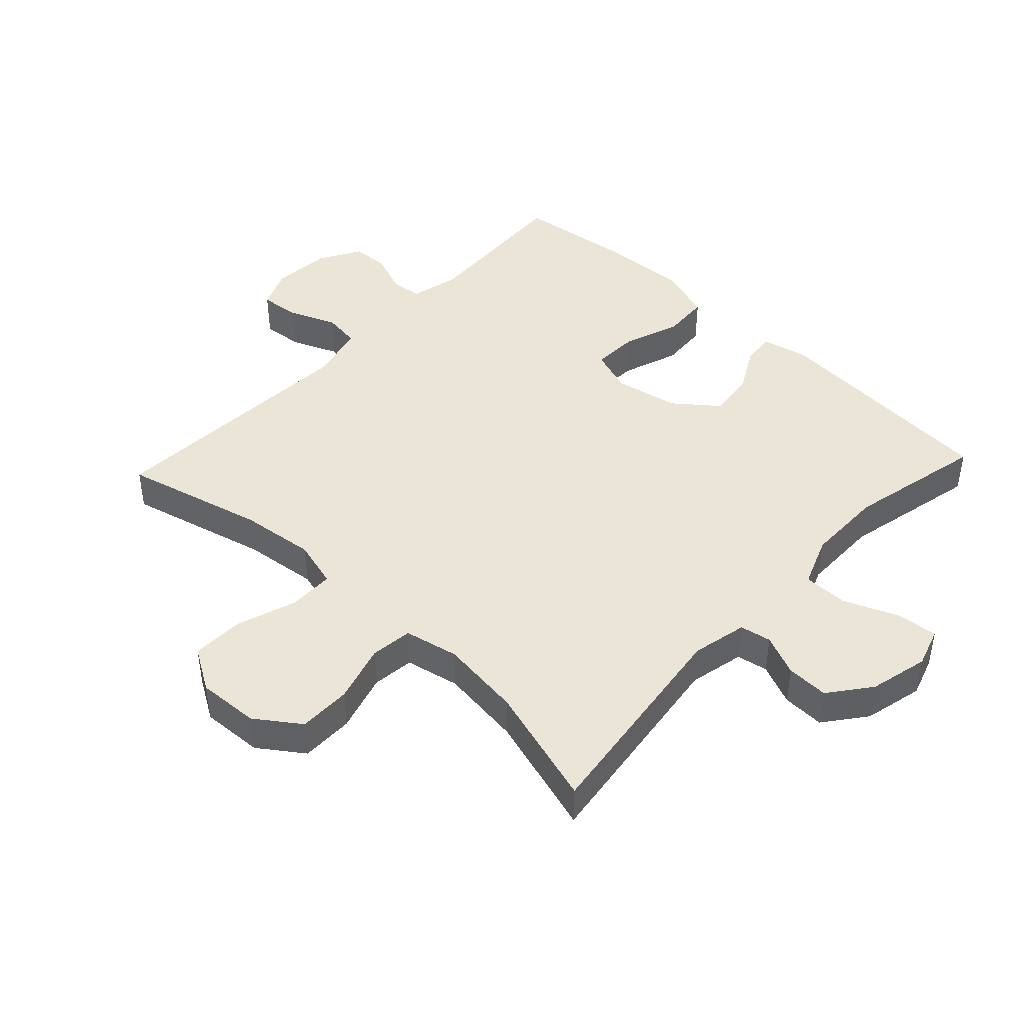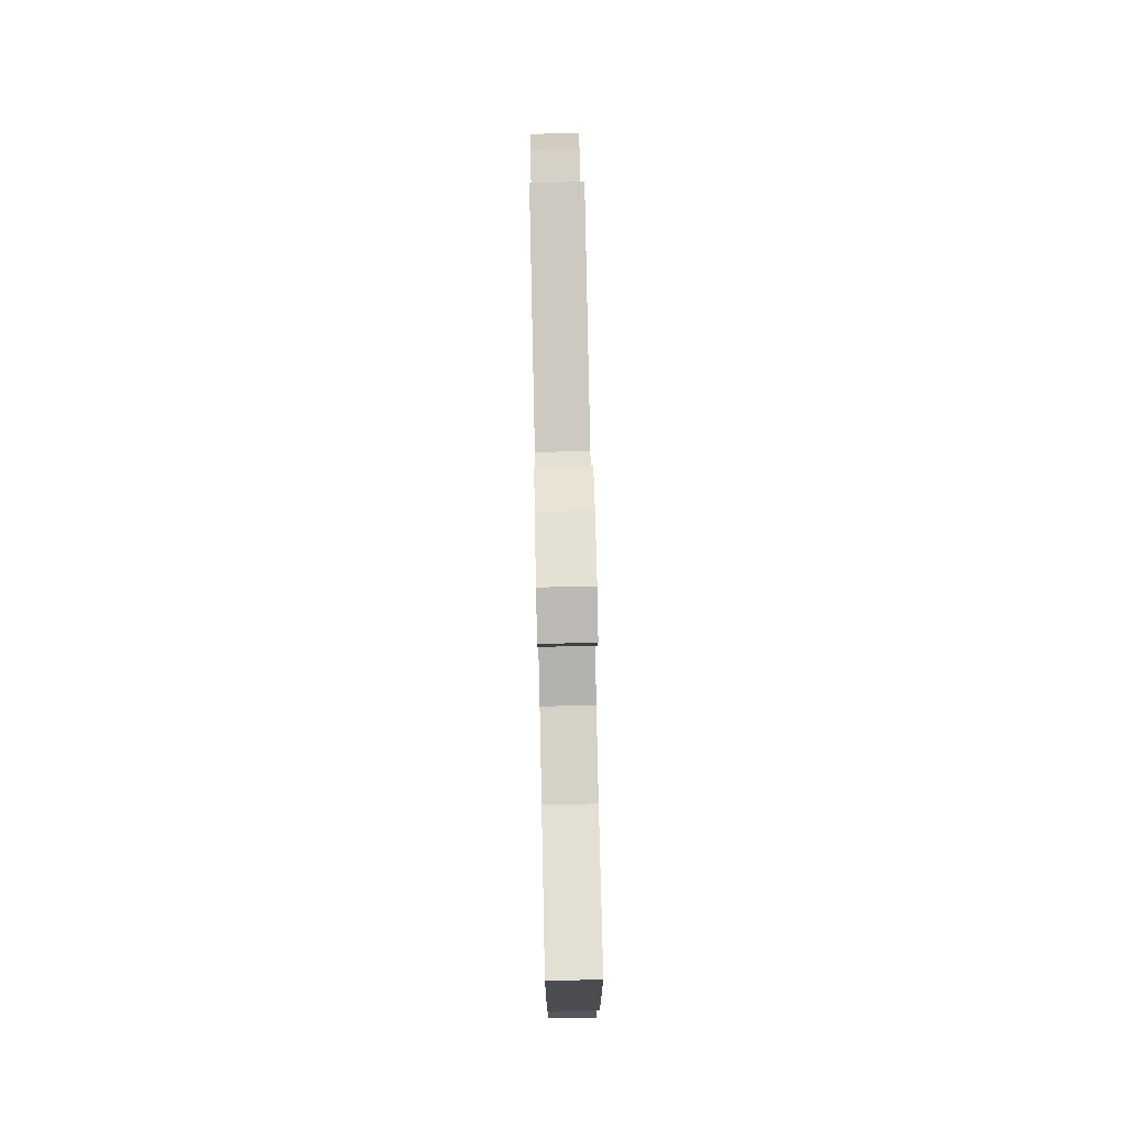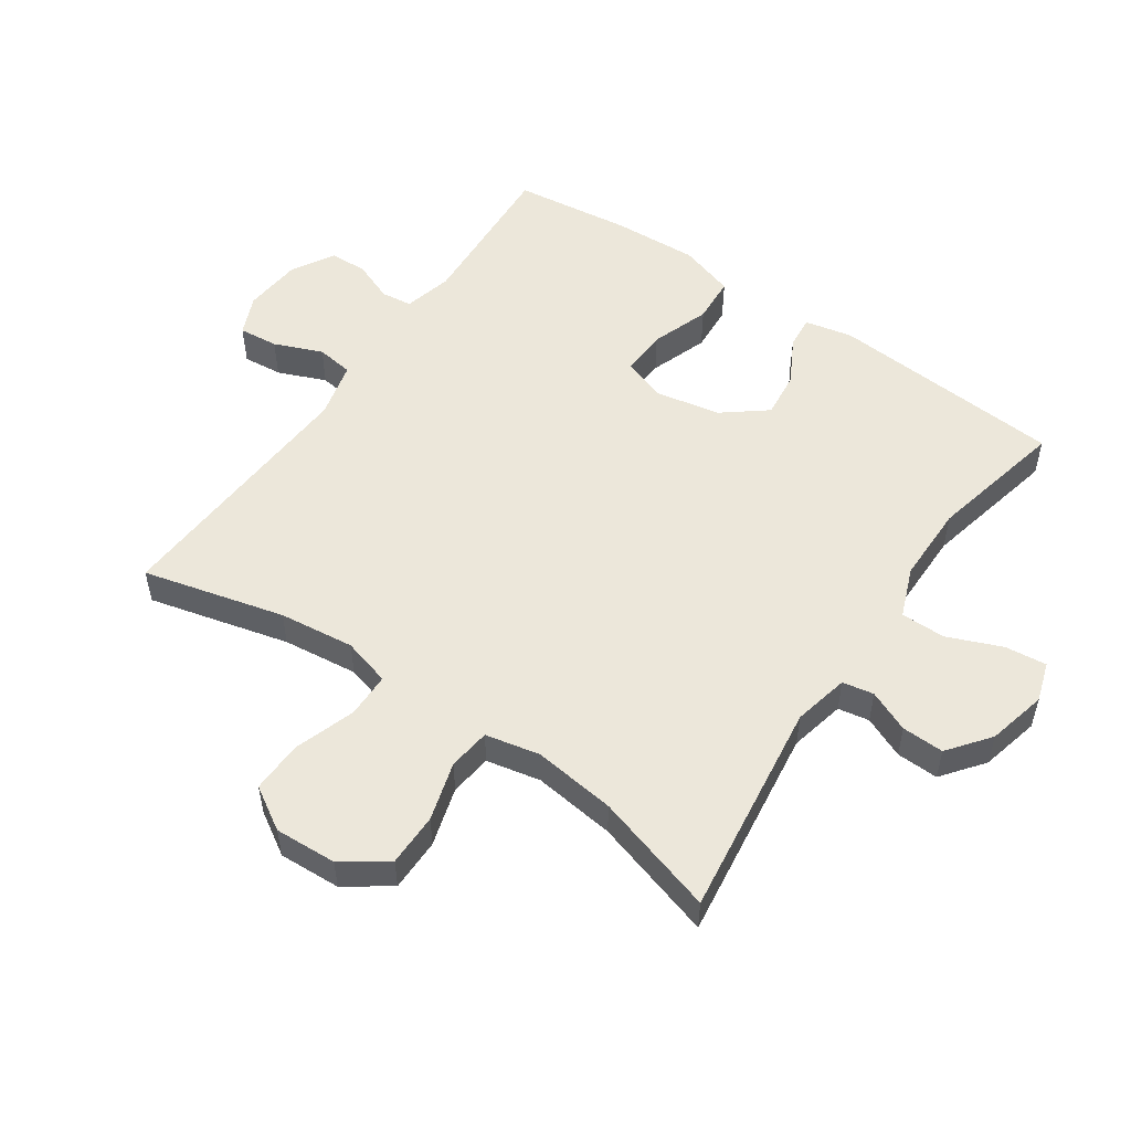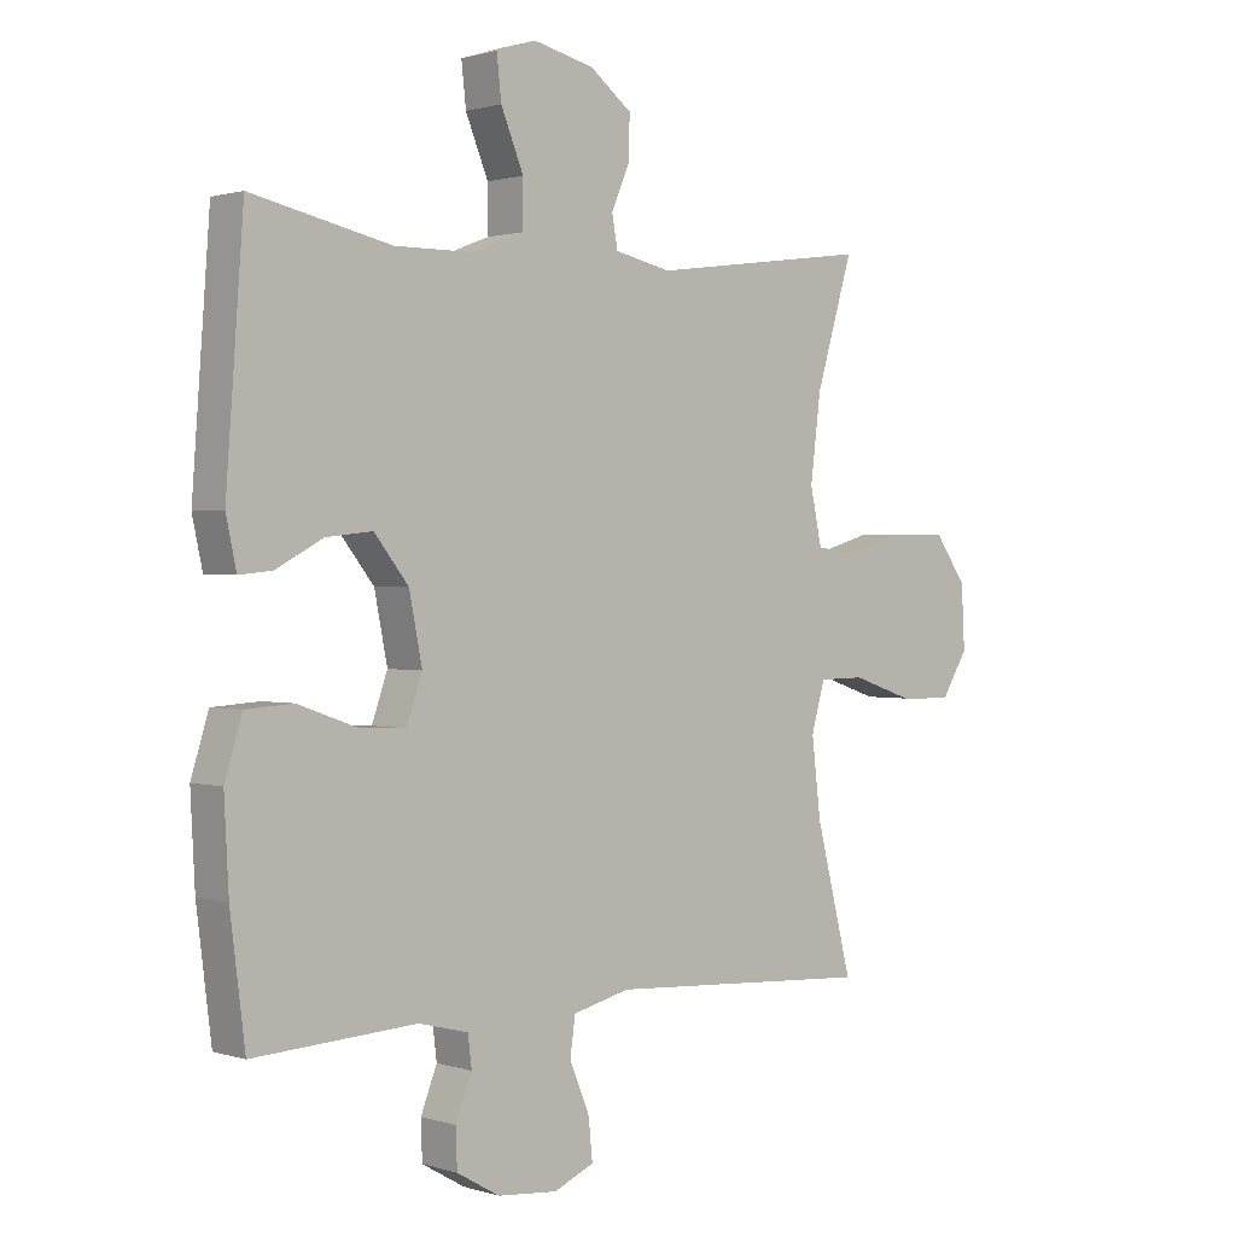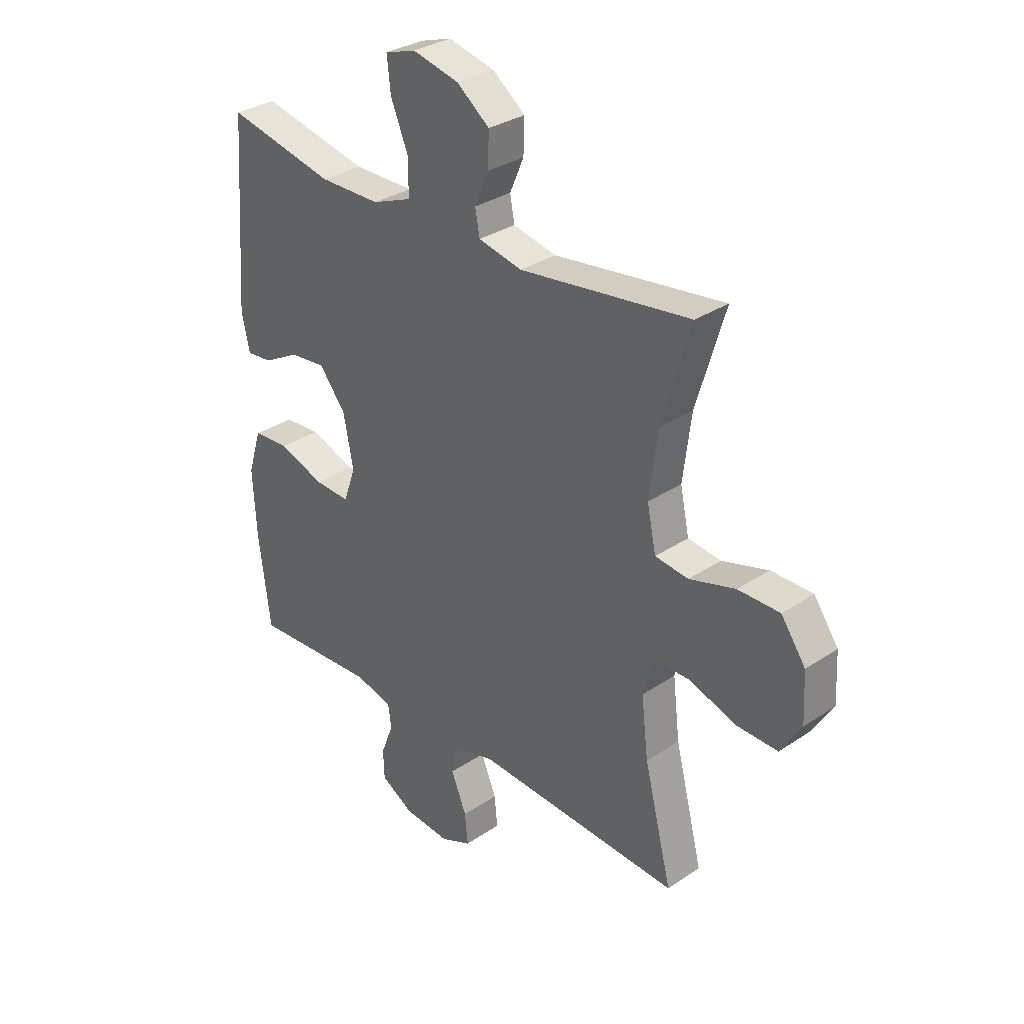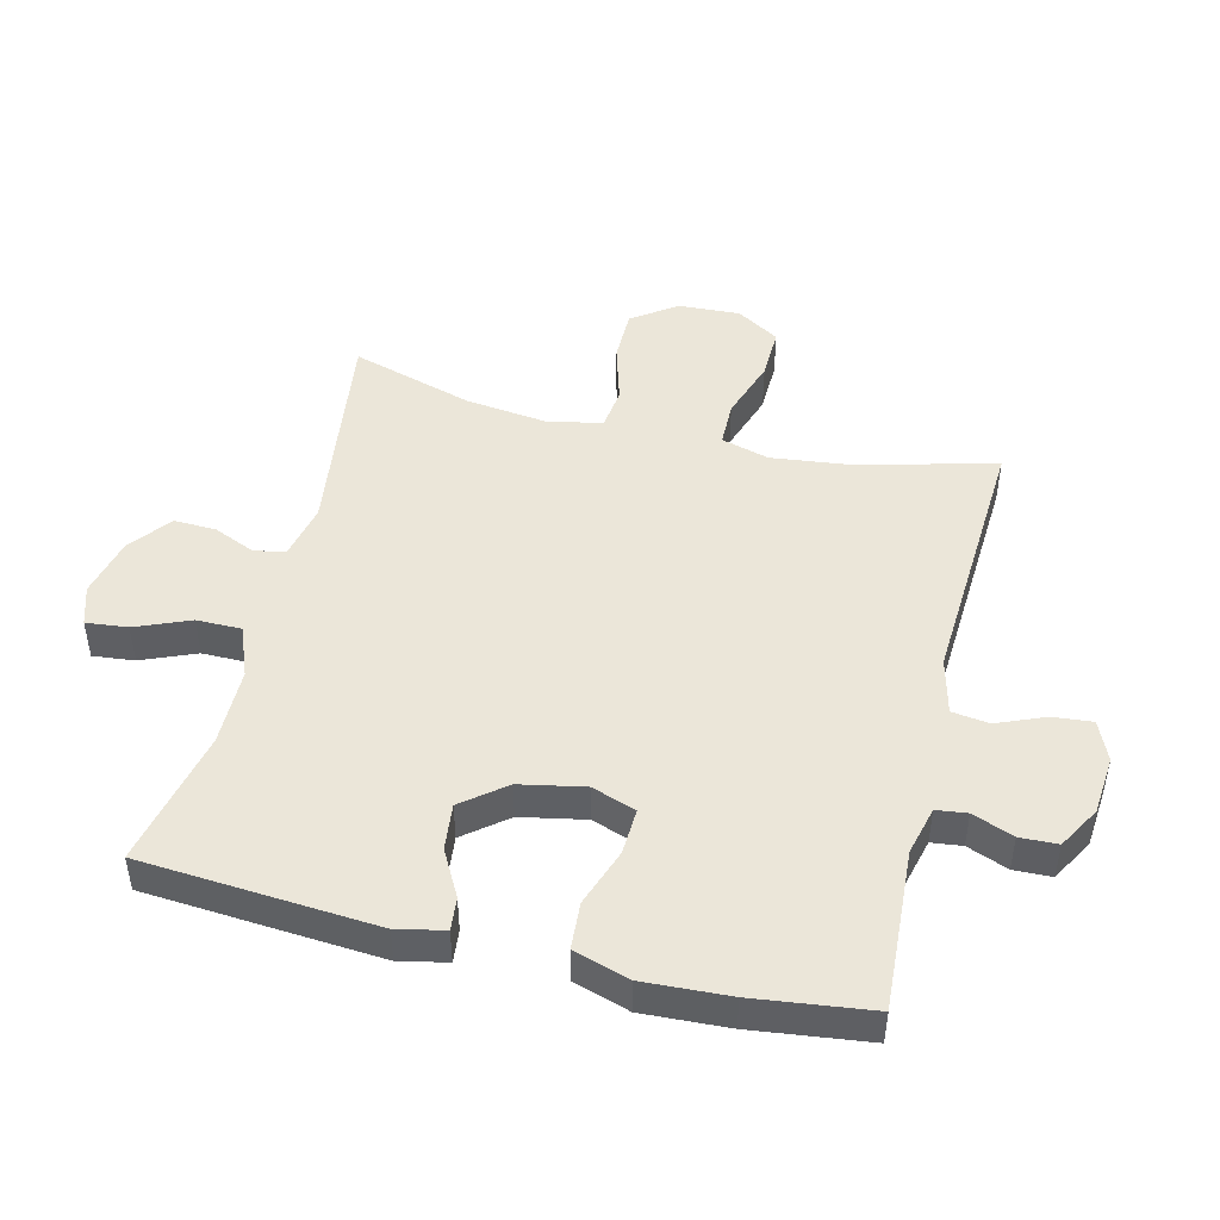
<metadata>
{"format":"obj","ext":"obj","renderer":"f3d","projection":"perspective","resolution":1024,"background":"white","views":[{"elev":44.2,"azim":-46.8,"up":"+Y"},{"elev":78.9,"azim":88.8,"up":"+Z"},{"elev":53.0,"azim":-55.4,"up":"+Y"},{"elev":1.0,"azim":138.4,"up":"+Z"},{"elev":31.8,"azim":-133.3,"up":"+Z"},{"elev":47.2,"azim":103.8,"up":"+Y"}]}
</metadata>
<code>
v 0.5 0.07 -0.5
v 0.249 0.07 -0.485
v 0.173 0.07 -0.504
v 0.167 0.07 -0.552
v 0.192 0.07 -0.616
v 0.19 0.07 -0.675
v 0.124 0.07 -0.713
v 0.032 0.07 -0.721
v -0.03 0.07 -0.694
v -0.024 0.07 -0.632
v 0.007 0.07 -0.557
v -0.001 0.07 -0.499
v -0.089 0.07 -0.477
v -0.5 0.07 -0.5
v -0.444 0.07 -0.279
v -0.43 0.07 -0.161
v -0.451 0.07 -0.086
v -0.522 0.07 -0.085
v -0.617 0.07 -0.117
v -0.699 0.07 -0.119
v -0.74 0.07 -0.052
v -0.735 0.07 0.045
v -0.686 0.07 0.114
v -0.603 0.07 0.114
v -0.511 0.07 0.087
v -0.445 0.07 0.095
v -0.427 0.07 0.18
v -0.443 0.07 0.309
v -0.5 0.07 0.5
v -0.16 0.07 0.454
v -0.073 0.07 0.473
v -0.064 0.07 0.522
v -0.092 0.07 0.587
v -0.094 0.07 0.653
v -0.029 0.07 0.703
v 0.064 0.07 0.725
v 0.126 0.07 0.705
v 0.119 0.07 0.64
v 0.084 0.07 0.555
v 0.084 0.07 0.485
v 0.163 0.07 0.454
v 0.285 0.07 0.453
v 0.5 0.07 0.5
v 0.527 0.07 0.133
v 0.511 0.07 0.059
v 0.46 0.07 0.064
v 0.388 0.07 0.103
v 0.316 0.07 0.111
v 0.263 0.07 0.044
v 0.243 0.07 -0.057
v 0.267 0.07 -0.126
v 0.339 0.07 -0.123
v 0.43 0.07 -0.091
v 0.503 0.07 -0.096
v 0.53 0.07 -0.183
v 0.523 0.07 -0.317
v 0.5 0 -0.5
v 0.249 0 -0.485
v 0.173 0 -0.504
v 0.167 0 -0.552
v 0.192 0 -0.616
v 0.19 0 -0.675
v 0.124 0 -0.713
v 0.032 0 -0.721
v -0.03 0 -0.694
v -0.024 0 -0.632
v 0.007 0 -0.557
v -0.001 0 -0.499
v -0.089 0 -0.477
v -0.5 0 -0.5
v -0.444 0 -0.279
v -0.43 0 -0.161
v -0.451 0 -0.086
v -0.522 0 -0.085
v -0.617 0 -0.117
v -0.699 0 -0.119
v -0.74 0 -0.052
v -0.735 0 0.045
v -0.686 0 0.114
v -0.603 0 0.114
v -0.511 0 0.087
v -0.445 0 0.095
v -0.427 0 0.18
v -0.443 0 0.309
v -0.5 0 0.5
v -0.16 0 0.454
v -0.073 0 0.473
v -0.064 0 0.522
v -0.092 0 0.587
v -0.094 0 0.653
v -0.029 0 0.703
v 0.064 0 0.725
v 0.126 0 0.705
v 0.119 0 0.64
v 0.084 0 0.555
v 0.084 0 0.485
v 0.163 0 0.454
v 0.285 0 0.453
v 0.5 0 0.5
v 0.527 0 0.133
v 0.511 0 0.059
v 0.46 0 0.064
v 0.388 0 0.103
v 0.316 0 0.111
v 0.263 0 0.044
v 0.243 0 -0.057
v 0.267 0 -0.126
v 0.339 0 -0.123
v 0.43 0 -0.091
v 0.503 0 -0.096
v 0.53 0 -0.183
v 0.523 0 -0.317
f 56 1 2
f 55 56 2
f 54 55 2
f 53 54 2
f 52 53 2
f 51 52 2 3
f 50 51 3
f 45 46 47
f 44 45 47
f 43 44 47
f 42 43 47
f 41 42 47 48
f 40 41 48 49
f 37 38 39
f 36 37 39
f 35 36 39
f 34 35 39
f 33 34 39
f 32 33 39
f 31 32 39 40
f 40 49 50
f 31 40 50
f 30 31 50
f 23 24 25
f 22 23 25
f 21 22 25
f 20 21 25
f 19 20 25
f 18 19 25
f 17 18 25 26
f 16 17 26 27
f 13 14 15
f 12 13 15 16
f 9 10 11
f 8 9 11
f 7 8 11
f 6 7 11
f 5 6 11
f 4 5 11
f 3 4 11 12
f 50 3 12
f 30 50 12
f 29 30 12
f 28 29 12
f 27 28 12
f 12 16 27
f 58 57 112
f 58 112 111
f 58 111 110
f 58 110 109
f 58 109 108
f 59 58 108 107
f 59 107 106
f 103 102 101
f 103 101 100
f 103 100 99
f 103 99 98
f 104 103 98 97
f 105 104 97 96
f 95 94 93
f 95 93 92
f 95 92 91
f 95 91 90
f 95 90 89
f 95 89 88
f 96 95 88 87
f 106 105 96
f 106 96 87
f 106 87 86
f 81 80 79
f 81 79 78
f 81 78 77
f 81 77 76
f 81 76 75
f 81 75 74
f 82 81 74 73
f 83 82 73 72
f 71 70 69
f 72 71 69 68
f 67 66 65
f 67 65 64
f 67 64 63
f 67 63 62
f 67 62 61
f 67 61 60
f 68 67 60 59
f 68 59 106
f 68 106 86
f 68 86 85
f 68 85 84
f 68 84 83
f 83 72 68
f 1 57 58 2
f 2 58 59 3
f 3 59 60 4
f 4 60 61 5
f 5 61 62 6
f 6 62 63 7
f 7 63 64 8
f 8 64 65 9
f 9 65 66 10
f 10 66 67 11
f 11 67 68 12
f 12 68 69 13
f 13 69 70 14
f 14 70 71 15
f 15 71 72 16
f 16 72 73 17
f 17 73 74 18
f 18 74 75 19
f 19 75 76 20
f 20 76 77 21
f 21 77 78 22
f 22 78 79 23
f 23 79 80 24
f 24 80 81 25
f 25 81 82 26
f 26 82 83 27
f 27 83 84 28
f 28 84 85 29
f 29 85 86 30
f 30 86 87 31
f 31 87 88 32
f 32 88 89 33
f 33 89 90 34
f 34 90 91 35
f 35 91 92 36
f 36 92 93 37
f 37 93 94 38
f 38 94 95 39
f 39 95 96 40
f 40 96 97 41
f 41 97 98 42
f 42 98 99 43
f 43 99 100 44
f 44 100 101 45
f 45 101 102 46
f 46 102 103 47
f 47 103 104 48
f 48 104 105 49
f 49 105 106 50
f 50 106 107 51
f 51 107 108 52
f 52 108 109 53
f 53 109 110 54
f 54 110 111 55
f 55 111 112 56
f 56 112 57 1

</code>
